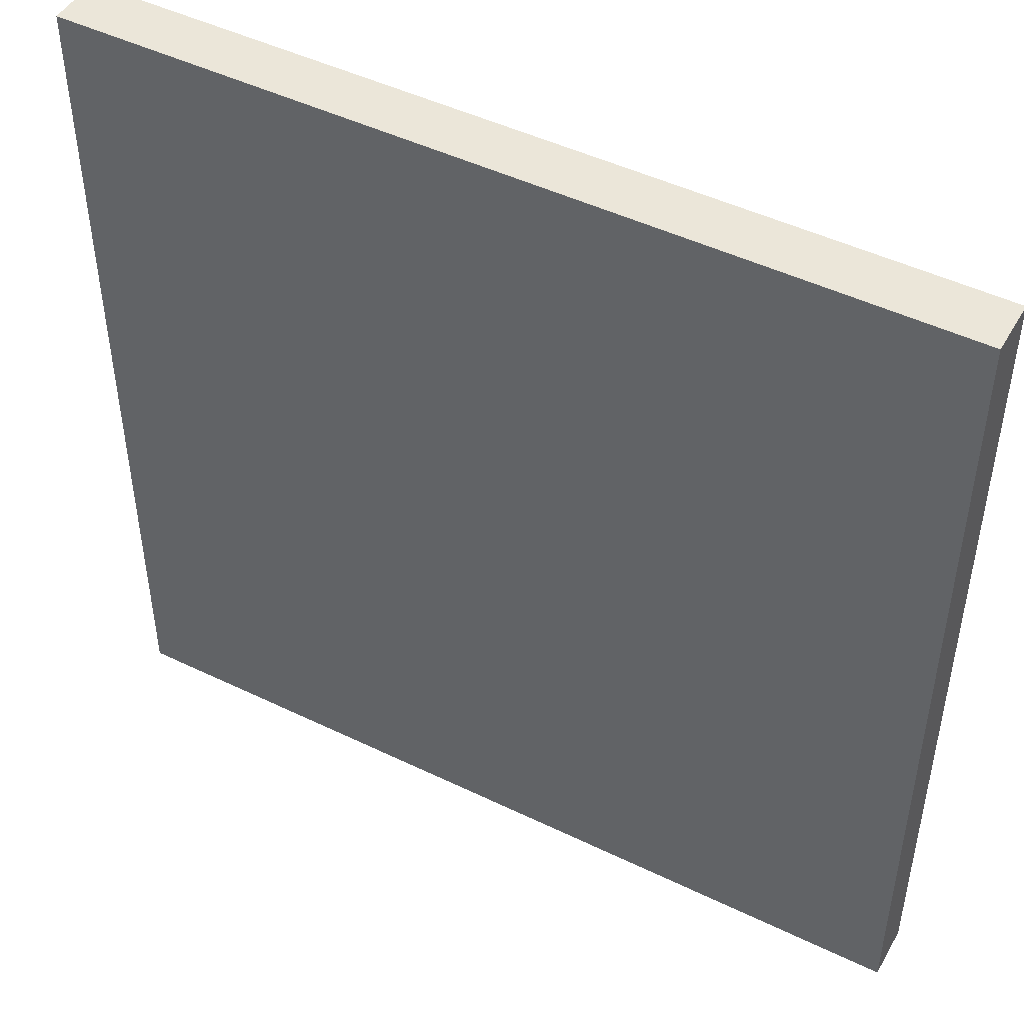
<metadata>
{"format":"obj","ext":"obj","renderer":"f3d","projection":"perspective","resolution":1024,"background":"white","views":[{"elev":47.5,"azim":28.6,"up":"+Z"}]}
</metadata>
<code>
o
v -1.6 0 -1.6
v 1.6 0 -1.6
v -1.6 0.1 -1.6
v -1.3 0.1 -1.6
v -1 0.1 -1.6
v -0.9 0.1 -1.6
v -0.7 0.1 -1.6
v -0.5 0.1 -1.6
v -0.4 0.1 -1.6
v -0.3 0.1 -1.6
v -0.2 0.1 -1.6
v -0.1 0.1 -1.6
v 0 0.1 -1.6
v 0.2 0.1 -1.6
v 0.4 0.1 -1.6
v 0.6 0.1 -1.6
v 0.7 0.1 -1.6
v 1 0.1 -1.6
v 1.1 0.1 -1.6
v 1.3 0.1 -1.6
v 1.6 0.1 -1.6
v -1.6 0.2 -1.6
v -1.3 0.2 -1.6
v -1 0.2 -1.6
v -0.9 0.2 -1.6
v -0.7 0.2 -1.6
v -0.5 0.2 -1.6
v -0.4 0.2 -1.6
v -0.3 0.2 -1.6
v -0.2 0.2 -1.6
v -0.1 0.2 -1.6
v 0 0.2 -1.6
v 0.2 0.2 -1.6
v 0.4 0.2 -1.6
v 0.6 0.2 -1.6
v 0.7 0.2 -1.6
v 1 0.2 -1.6
v 1.1 0.2 -1.6
v 1.3 0.2 -1.6
v 1.6 0.2 -1.6
v -1.6 0 1.6
v 1.6 0 1.6
v -1.6 0.2 1.6
v 1.6 0.2 1.6
v -1.6 0 -1.6
v -1.6 0.1 -1.6
v -1.6 0.2 -1.6
v -1.6 0.1 -1.3
v -1.6 0.2 -1.3
v -1.6 0.1 -1
v -1.6 0.2 -1
v -1.6 0.1 -0.9
v -1.6 0.2 -0.9
v -1.6 0.1 -0.6
v -1.6 0.2 -0.6
v -1.6 0.1 -0.5
v -1.6 0.2 -0.5
v -1.6 0.1 -0.4
v -1.6 0.2 -0.4
v -1.6 0.1 -0.1
v -1.6 0.2 -0.1
v -1.6 0.1 0
v -1.6 0.2 0
v -1.6 0.1 0.1
v -1.6 0.2 0.1
v -1.6 0 1.6
v -1.6 0.2 1.6
v 1.6 0 -1.6
v 1.6 0.1 -1.6
v 1.6 0.2 -1.6
v 1.6 0.1 -1.4
v 1.6 0.2 -1.4
v 1.6 0.1 -1.2
v 1.6 0.2 -1.2
v 1.6 0.1 -0.6
v 1.6 0.2 -0.6
v 1.6 0.1 -0.4
v 1.6 0.2 -0.4
v 1.6 0.1 -0.3
v 1.6 0.2 -0.3
v 1.6 0.1 -0.1
v 1.6 0.2 -0.1
v 1.6 0.1 0
v 1.6 0.2 0
v 1.6 0.1 0.1
v 1.6 0.2 0.1
v 1.6 0 1.6
v 1.6 0.2 1.6
v -1.6 0 -1.6
v -1.6 0 1.6
v 1.6 0 -1.6
v 1.6 0 1.6
v -1.6 0.2 -1.6
v -1.6 0.2 -1.3
v -1.6 0.2 -1
v -1.6 0.2 -0.9
v -1.6 0.2 -0.6
v -1.6 0.2 -0.5
v -1.6 0.2 -0.4
v -1.6 0.2 -0.1
v -1.6 0.2 0
v -1.6 0.2 0.1
v -1.6 0.2 1.6
v -1.5 0.2 -1.4
v -1.5 0.2 -1.3
v -1.5 0.2 -1
v -1.5 0.2 -0.6
v -1.5 0.2 -0.5
v -1.5 0.2 -0.4
v -1.5 0.2 -0.1
v -1.4 0.2 -1.5
v -1.4 0.2 -1.4
v -1.4 0.2 -1.3
v -1.4 0.2 -1.2
v -1.4 0.2 -1.1
v -1.4 0.2 -1
v -1.4 0.2 -0.9
v -1.4 0.2 -0.5
v -1.4 0.2 -0.4
v -1.4 0.2 -0.1
v -1.3 0.2 -1.6
v -1.3 0.2 -1.5
v -1.3 0.2 -1.4
v -1.3 0.2 -1.3
v -1.3 0.2 -1.2
v -1.3 0.2 -1.1
v -1.3 0.2 -1
v -1.3 0.2 -0.7
v -1.3 0.2 -0.6
v -1.3 0.2 -0.5
v -1.3 0.2 -0.4
v -1.3 0.2 -0.3
v -1.3 0.2 -0.2
v -1.3 0.2 -0.1
v -1.3 0.2 0
v -1.2 0.2 -1.4
v -1.2 0.2 -1.3
v -1.2 0.2 -1.2
v -1.2 0.2 -1.1
v -1.2 0.2 -1
v -1.2 0.2 -0.9
v -1.2 0.2 -0.8
v -1.2 0.2 -0.7
v -1.2 0.2 -0.6
v -1.2 0.2 -0.5
v -1.2 0.2 -0.4
v -1.2 0.2 -0.3
v -1.2 0.2 -0.2
v -1.2 0.2 -0.1
v -1.1 0.2 -1.5
v -1.1 0.2 -1.4
v -1.1 0.2 -1.3
v -1.1 0.2 -1
v -1.1 0.2 -0.9
v -1.1 0.2 -0.8
v -1.1 0.2 -0.7
v -1.1 0.2 -0.6
v -1.1 0.2 -0.2
v -1.1 0.2 -0.1
v -1.1 0.2 0
v -1 0.2 -1.6
v -1 0.2 -1.5
v -1 0.2 -1.4
v -1 0.2 -1.3
v -1 0.2 -1.2
v -1 0.2 -1.1
v -1 0.2 -0.9
v -1 0.2 -0.8
v -1 0.2 -0.7
v -1 0.2 -0.6
v -1 0.2 -0.5
v -1 0.2 -0.4
v -1 0.2 -0.3
v -1 0.2 -0.2
v -1 0.2 -0.1
v -1 0.2 0
v -0.9 0.2 -1.6
v -0.9 0.2 -1.5
v -0.9 0.2 -1.4
v -0.9 0.2 -1.3
v -0.9 0.2 -1.2
v -0.9 0.2 -1.1
v -0.9 0.2 -1
v -0.9 0.2 -0.9
v -0.9 0.2 -0.7
v -0.9 0.2 -0.6
v -0.9 0.2 -0.5
v -0.9 0.2 -0.3
v -0.9 0.2 -0.2
v -0.9 0.2 -0.1
v -0.9 0.2 0
v -0.8 0.2 -1.5
v -0.8 0.2 -1.4
v -0.8 0.2 -1.3
v -0.8 0.2 -1.2
v -0.8 0.2 -1.1
v -0.8 0.2 -0.9
v -0.8 0.2 -0.8
v -0.8 0.2 -0.7
v -0.8 0.2 -0.4
v -0.8 0.2 -0.2
v -0.8 0.2 -0.1
v -0.8 0.2 0
v -0.7 0.2 -1.6
v -0.7 0.2 -1.5
v -0.7 0.2 -1.4
v -0.7 0.2 -1.3
v -0.7 0.2 -1.2
v -0.7 0.2 -1.1
v -0.7 0.2 -1
v -0.7 0.2 -0.8
v -0.7 0.2 -0.7
v -0.7 0.2 -0.6
v -0.7 0.2 -0.4
v -0.7 0.2 -0.2
v -0.7 0.2 -0.1
v -0.6 0.2 -1.5
v -0.6 0.2 -1.3
v -0.6 0.2 -1.1
v -0.6 0.2 -1
v -0.6 0.2 -0.9
v -0.6 0.2 -0.8
v -0.6 0.2 -0.7
v -0.6 0.2 -0.4
v -0.6 0.2 -0.2
v -0.6 0.2 -0.1
v -0.6 0.2 0
v -0.5 0.2 -1.6
v -0.5 0.2 -1.5
v -0.5 0.2 -1.2
v -0.5 0.2 -1.1
v -0.5 0.2 -1
v -0.5 0.2 -0.8
v -0.5 0.2 -0.7
v -0.5 0.2 -0.6
v -0.5 0.2 -0.3
v -0.4 0.2 -1.6
v -0.4 0.2 -1.5
v -0.4 0.2 -1.3
v -0.4 0.2 -1.2
v -0.4 0.2 -1.1
v -0.4 0.2 -0.8
v -0.4 0.2 -0.7
v -0.4 0.2 -0.5
v -0.4 0.2 -0.4
v -0.4 0.2 -0.3
v -0.4 0.2 -0.1
v -0.4 0.2 0
v -0.3 0.2 -1.6
v -0.3 0.2 -1.5
v -0.3 0.2 -0.9
v -0.3 0.2 -0.6
v -0.3 0.2 -0.5
v -0.3 0.2 -0.3
v -0.3 0.2 -0.2
v -0.2 0.2 -1.6
v -0.2 0.2 -1.5
v -0.2 0.2 -1.4
v -0.2 0.2 -1
v -0.2 0.2 -0.9
v -0.2 0.2 -0.8
v -0.2 0.2 -0.3
v -0.2 0.2 -0.2
v -0.2 0.2 -0.1
v -0.1 0.2 -1.6
v -0.1 0.2 -1.5
v -0.1 0.2 -1.4
v -0.1 0.2 -1.3
v -0.1 0.2 -1
v -0.1 0.2 -0.9
v -0.1 0.2 -0.8
v -0.1 0.2 -0.7
v -0.1 0.2 -0.6
v -0.1 0.2 -0.3
v -0.1 0.2 -0.2
v -0.1 0.2 -0.1
v -0.1 0.2 0
v 0 0.2 -1.6
v 0 0.2 -1.5
v 0 0.2 -1.2
v 0 0.2 -1.1
v 0 0.2 -0.9
v 0 0.2 -0.8
v 0 0.2 -0.7
v 0 0.2 -0.3
v 0 0.2 -0.1
v 0 0.2 0
v 0.1 0.2 -1.2
v 0.1 0.2 -1.1
v 0.1 0.2 -1
v 0.1 0.2 -0.9
v 0.1 0.2 -0.8
v 0.1 0.2 -0.7
v 0.1 0.2 -0.6
v 0.1 0.2 -0.3
v 0.1 0.2 -0.2
v 0.2 0.2 -1.6
v 0.2 0.2 -1.5
v 0.2 0.2 -1.4
v 0.2 0.2 -1.3
v 0.2 0.2 -1.1
v 0.2 0.2 -1
v 0.2 0.2 -0.9
v 0.2 0.2 -0.8
v 0.2 0.2 -0.7
v 0.2 0.2 -0.6
v 0.2 0.2 -0.5
v 0.2 0.2 -0.4
v 0.2 0.2 -0.3
v 0.2 0.2 -0.2
v 0.2 0.2 -0.1
v 0.3 0.2 -1.3
v 0.3 0.2 -1.2
v 0.3 0.2 -1.1
v 0.3 0.2 -0.9
v 0.3 0.2 -0.8
v 0.3 0.2 -0.7
v 0.3 0.2 -0.6
v 0.3 0.2 -0.5
v 0.3 0.2 -0.4
v 0.3 0.2 -0.3
v 0.3 0.2 -0.2
v 0.3 0.2 -0.1
v 0.3 0.2 0
v 0.4 0.2 -1.6
v 0.4 0.2 -1.5
v 0.4 0.2 -1.4
v 0.4 0.2 -1.3
v 0.4 0.2 -1.2
v 0.4 0.2 -1
v 0.4 0.2 -0.9
v 0.4 0.2 -0.8
v 0.4 0.2 -0.7
v 0.4 0.2 -0.6
v 0.4 0.2 -0.5
v 0.4 0.2 -0.4
v 0.4 0.2 -0.3
v 0.4 0.2 -0.2
v 0.4 0.2 -0.1
v 0.4 0.2 0
v 0.5 0.2 -1.4
v 0.5 0.2 -1.3
v 0.5 0.2 -1.2
v 0.5 0.2 -1.1
v 0.5 0.2 -1
v 0.5 0.2 -0.9
v 0.5 0.2 -0.8
v 0.5 0.2 -0.7
v 0.5 0.2 -0.3
v 0.5 0.2 -0.2
v 0.5 0.2 -0.1
v 0.6 0.2 -1.6
v 0.6 0.2 -1.5
v 0.6 0.2 -1.4
v 0.6 0.2 -1.3
v 0.6 0.2 -1.1
v 0.6 0.2 -0.9
v 0.6 0.2 -0.8
v 0.6 0.2 -0.6
v 0.6 0.2 -0.5
v 0.6 0.2 -0.4
v 0.6 0.2 -0.2
v 0.6 0.2 -0.1
v 0.6 0.2 0
v 0.7 0.2 -1.6
v 0.7 0.2 -1.5
v 0.7 0.2 -1.4
v 0.7 0.2 -1.3
v 0.7 0.2 -1.1
v 0.7 0.2 -1
v 0.7 0.2 -0.9
v 0.7 0.2 -0.7
v 0.7 0.2 -0.6
v 0.7 0.2 -0.4
v 0.7 0.2 -0.3
v 0.7 0.2 -0.2
v 0.7 0.2 -0.1
v 0.8 0.2 -0.9
v 0.8 0.2 -0.8
v 0.8 0.2 -0.6
v 0.8 0.2 -0.3
v 0.8 0.2 -0.2
v 0.8 0.2 -0.1
v 0.8 0.2 0
v 0.9 0.2 -1.4
v 0.9 0.2 -1.2
v 0.9 0.2 -1
v 0.9 0.2 -0.9
v 0.9 0.2 -0.8
v 0.9 0.2 -0.7
v 0.9 0.2 -0.3
v 0.9 0.2 -0.2
v 0.9 0.2 -0.1
v 0.9 0.2 0
v 1 0.2 -1.6
v 1 0.2 -1.5
v 1 0.2 -1.4
v 1 0.2 -1.3
v 1 0.2 -1.1
v 1 0.2 -1
v 1 0.2 -0.7
v 1 0.2 -0.6
v 1 0.2 -0.4
v 1 0.2 -0.3
v 1 0.2 -0.2
v 1 0.2 -0.1
v 1 0.2 0
v 1.1 0.2 -1.6
v 1.1 0.2 -1.5
v 1.1 0.2 -1.4
v 1.1 0.2 -1.3
v 1.1 0.2 -1.2
v 1.1 0.2 -0.9
v 1.1 0.2 -0.8
v 1.1 0.2 -0.7
v 1.1 0.2 -0.6
v 1.1 0.2 -0.5
v 1.1 0.2 -0.4
v 1.1 0.2 -0.3
v 1.1 0.2 -0.2
v 1.1 0.2 -0.1
v 1.1 0.2 0
v 1.2 0.2 -1.5
v 1.2 0.2 -1.4
v 1.2 0.2 -1.3
v 1.2 0.2 -1.1
v 1.2 0.2 -1
v 1.2 0.2 -0.9
v 1.2 0.2 -0.8
v 1.2 0.2 -0.7
v 1.2 0.2 -0.5
v 1.2 0.2 -0.4
v 1.2 0.2 -0.3
v 1.2 0.2 -0.2
v 1.2 0.2 -0.1
v 1.3 0.2 -1.6
v 1.3 0.2 -1.5
v 1.3 0.2 -1.2
v 1.3 0.2 -1.1
v 1.3 0.2 -0.9
v 1.3 0.2 -0.8
v 1.3 0.2 -0.5
v 1.3 0.2 -0.3
v 1.3 0.2 -0.2
v 1.3 0.2 -0.1
v 1.3 0.2 0
v 1.4 0.2 -1.5
v 1.4 0.2 -1.4
v 1.4 0.2 -1.3
v 1.4 0.2 -0.9
v 1.4 0.2 -0.8
v 1.4 0.2 -0.3
v 1.4 0.2 -0.2
v 1.5 0.2 -1.5
v 1.5 0.2 -1.4
v 1.5 0.2 -1.3
v 1.5 0.2 -1.2
v 1.5 0.2 -1.1
v 1.5 0.2 -0.6
v 1.5 0.2 -0.5
v 1.5 0.2 -0.4
v 1.5 0.2 -0.3
v 1.6 0.2 -1.6
v 1.6 0.2 -1.4
v 1.6 0.2 -1.2
v 1.6 0.2 -0.6
v 1.6 0.2 -0.4
v 1.6 0.2 -0.3
v 1.6 0.2 -0.1
v 1.6 0.2 0
v 1.6 0.2 0.1
v 1.6 0.2 1.6
f 3 2 1
f 4 2 3
f 5 2 4
f 6 2 5
f 7 2 6
f 8 2 7
f 9 2 8
f 10 2 9
f 11 2 10
f 12 2 11
f 13 2 12
f 14 2 13
f 15 2 14
f 16 2 15
f 17 2 16
f 18 2 17
f 19 2 18
f 20 2 19
f 21 2 20
f 22 4 3
f 23 5 4
f 23 4 22
f 24 6 5
f 24 5 23
f 25 7 6
f 25 6 24
f 26 8 7
f 26 7 25
f 27 9 8
f 27 8 26
f 28 10 9
f 28 9 27
f 29 11 10
f 29 10 28
f 30 12 11
f 30 11 29
f 31 13 12
f 31 12 30
f 32 14 13
f 32 13 31
f 33 15 14
f 33 14 32
f 34 16 15
f 34 15 33
f 35 17 16
f 35 16 34
f 36 18 17
f 36 17 35
f 37 19 18
f 37 18 36
f 38 20 19
f 38 19 37
f 39 21 20
f 39 20 38
f 40 21 39
f 41 42 43
f 43 42 44
f 48 46 45
f 48 47 46
f 49 47 48
f 50 48 45
f 50 49 48
f 51 49 50
f 52 50 45
f 52 51 50
f 53 51 52
f 54 52 45
f 54 53 52
f 55 53 54
f 56 54 45
f 56 55 54
f 57 55 56
f 58 56 45
f 58 57 56
f 59 57 58
f 60 58 45
f 60 59 58
f 61 59 60
f 62 60 45
f 62 61 60
f 63 61 62
f 64 62 45
f 64 63 62
f 65 63 64
f 66 64 45
f 66 65 64
f 67 65 66
f 68 69 71
f 69 70 71
f 71 70 72
f 68 71 73
f 71 72 73
f 73 72 74
f 68 73 75
f 73 74 75
f 75 74 76
f 68 75 77
f 75 76 77
f 77 76 78
f 68 77 79
f 77 78 79
f 79 78 80
f 68 79 81
f 79 80 81
f 81 80 82
f 68 81 83
f 81 82 83
f 83 82 84
f 68 83 85
f 83 84 85
f 85 84 86
f 68 85 87
f 85 86 87
f 87 86 88
f 91 90 89
f 92 90 91
f 93 94 104
f 94 95 105
f 104 94 105
f 95 96 106
f 105 95 106
f 96 97 107
f 97 98 107
f 98 99 108
f 107 98 108
f 99 100 109
f 108 99 109
f 100 101 110
f 109 100 110
f 93 104 111
f 104 105 112
f 111 104 112
f 105 106 113
f 112 105 113
f 113 106 114
f 114 106 115
f 106 96 116
f 115 106 116
f 96 107 117
f 116 96 117
f 107 108 117
f 108 109 118
f 117 108 118
f 109 110 119
f 118 109 119
f 110 101 120
f 119 110 120
f 93 111 121
f 111 112 122
f 121 111 122
f 113 114 122
f 112 113 122
f 122 114 123
f 123 114 124
f 114 115 125
f 124 114 125
f 115 116 126
f 125 115 126
f 116 117 127
f 126 116 127
f 117 118 128
f 128 118 129
f 118 119 130
f 129 118 130
f 119 120 130
f 130 120 131
f 131 120 132
f 132 120 133
f 120 101 134
f 133 120 134
f 101 102 135
f 134 101 135
f 123 124 136
f 122 123 136
f 124 125 137
f 136 124 137
f 125 126 138
f 137 125 138
f 126 127 139
f 138 126 139
f 127 117 140
f 139 127 140
f 117 128 141
f 140 117 141
f 141 128 142
f 128 129 143
f 142 128 143
f 129 130 144
f 143 129 144
f 130 131 145
f 144 130 145
f 131 132 146
f 145 131 146
f 132 133 147
f 146 132 147
f 133 134 148
f 147 133 148
f 134 135 149
f 148 134 149
f 122 136 150
f 121 122 150
f 136 137 151
f 150 136 151
f 138 139 152
f 151 137 152
f 137 138 152
f 141 142 153
f 139 140 153
f 140 141 153
f 153 142 154
f 142 143 155
f 154 142 155
f 144 145 156
f 155 143 156
f 143 144 156
f 156 145 157
f 148 149 158
f 147 148 158
f 149 135 159
f 158 149 159
f 135 102 160
f 159 135 160
f 151 152 161
f 121 150 161
f 150 151 161
f 161 152 162
f 162 152 163
f 152 139 164
f 163 152 164
f 164 139 165
f 153 154 166
f 165 139 166
f 139 153 166
f 154 155 167
f 166 154 167
f 155 156 168
f 167 155 168
f 156 157 169
f 168 156 169
f 157 145 170
f 169 157 170
f 145 146 171
f 170 145 171
f 146 147 172
f 171 146 172
f 147 158 173
f 172 147 173
f 158 159 174
f 173 158 174
f 159 160 175
f 174 159 175
f 160 102 176
f 175 160 176
f 161 162 177
f 162 163 178
f 177 162 178
f 164 165 179
f 178 163 179
f 163 164 179
f 179 165 180
f 166 167 181
f 180 165 181
f 165 166 181
f 181 167 182
f 182 167 183
f 168 169 184
f 183 167 184
f 167 168 184
f 169 170 185
f 184 169 185
f 170 171 186
f 185 170 186
f 172 173 187
f 186 171 187
f 171 172 187
f 174 175 188
f 187 173 188
f 173 174 188
f 188 175 189
f 175 176 190
f 189 175 190
f 176 102 191
f 190 176 191
f 179 180 192
f 178 179 192
f 177 178 192
f 192 180 193
f 180 181 194
f 193 180 194
f 181 182 194
f 194 182 195
f 182 183 196
f 195 182 196
f 183 184 197
f 185 186 197
f 184 185 197
f 197 186 198
f 198 186 199
f 186 187 200
f 187 188 200
f 188 189 200
f 189 190 201
f 200 189 201
f 190 191 202
f 201 190 202
f 191 102 203
f 202 191 203
f 177 192 204
f 192 193 205
f 204 192 205
f 193 194 206
f 205 193 206
f 194 195 207
f 206 194 207
f 195 196 208
f 207 195 208
f 196 183 209
f 208 196 209
f 183 197 210
f 209 183 210
f 198 199 211
f 197 198 211
f 199 186 212
f 211 199 212
f 186 200 213
f 212 186 213
f 200 201 214
f 213 200 214
f 201 202 215
f 214 201 215
f 202 203 216
f 215 202 216
f 207 208 217
f 206 207 217
f 204 205 217
f 205 206 217
f 208 209 217
f 217 209 218
f 209 210 219
f 218 209 219
f 210 197 220
f 219 210 220
f 197 211 221
f 220 197 221
f 211 212 222
f 221 211 222
f 213 214 222
f 212 213 222
f 222 214 223
f 214 215 224
f 223 214 224
f 215 216 225
f 224 215 225
f 216 203 226
f 225 216 226
f 203 102 227
f 226 203 227
f 204 217 228
f 217 218 229
f 228 217 229
f 218 219 230
f 219 220 231
f 230 219 231
f 220 221 232
f 231 220 232
f 222 223 232
f 221 222 232
f 232 223 233
f 224 225 234
f 233 223 234
f 223 224 234
f 225 226 234
f 234 226 235
f 235 226 236
f 228 229 237
f 229 218 238
f 237 229 238
f 218 230 239
f 238 218 239
f 230 231 240
f 239 230 240
f 232 233 241
f 240 231 241
f 231 232 241
f 233 234 242
f 241 233 242
f 234 235 243
f 242 234 243
f 235 236 244
f 244 236 245
f 236 226 246
f 245 236 246
f 226 227 247
f 246 226 247
f 227 102 248
f 247 227 248
f 237 238 249
f 239 240 250
f 249 238 250
f 238 239 250
f 240 241 250
f 241 242 250
f 242 243 250
f 250 243 251
f 243 235 252
f 251 243 252
f 235 244 252
f 244 245 253
f 252 244 253
f 246 247 254
f 245 246 254
f 254 247 255
f 249 250 256
f 250 251 257
f 256 250 257
f 257 251 258
f 258 251 259
f 251 252 260
f 259 251 260
f 252 253 260
f 260 253 261
f 245 254 262
f 254 255 262
f 255 247 263
f 262 255 263
f 247 248 264
f 263 247 264
f 256 257 265
f 257 258 266
f 265 257 266
f 258 259 267
f 266 258 267
f 267 259 268
f 259 260 269
f 268 259 269
f 260 261 270
f 269 260 270
f 261 253 271
f 270 261 271
f 271 253 272
f 272 253 273
f 262 263 274
f 245 262 274
f 263 264 275
f 274 263 275
f 264 248 276
f 275 264 276
f 248 102 277
f 276 248 277
f 265 266 278
f 266 267 279
f 278 266 279
f 269 270 280
f 268 269 280
f 270 271 280
f 271 272 280
f 280 272 281
f 281 272 282
f 282 272 283
f 272 273 284
f 283 272 284
f 275 276 285
f 274 275 285
f 245 274 285
f 276 277 286
f 285 276 286
f 277 102 287
f 286 277 287
f 268 280 288
f 280 281 288
f 281 282 289
f 288 281 289
f 289 282 290
f 282 283 291
f 290 282 291
f 283 284 292
f 291 283 292
f 284 273 293
f 292 284 293
f 273 253 294
f 293 273 294
f 285 286 295
f 245 285 295
f 295 286 296
f 278 279 297
f 279 267 298
f 297 279 298
f 267 268 299
f 298 267 299
f 289 290 300
f 299 268 300
f 268 288 300
f 288 289 300
f 300 290 301
f 290 291 302
f 301 290 302
f 291 292 303
f 302 291 303
f 292 293 303
f 303 293 304
f 293 294 305
f 304 293 305
f 294 253 306
f 305 294 306
f 253 245 307
f 306 253 307
f 245 295 308
f 307 245 308
f 295 296 309
f 308 295 309
f 296 286 310
f 309 296 310
f 286 287 311
f 310 286 311
f 299 300 312
f 298 299 312
f 300 301 312
f 312 301 313
f 301 302 314
f 313 301 314
f 302 303 314
f 303 304 314
f 314 304 315
f 304 305 316
f 315 304 316
f 305 306 317
f 316 305 317
f 306 307 318
f 317 306 318
f 307 308 319
f 318 307 319
f 308 309 320
f 319 308 320
f 310 311 321
f 320 309 321
f 309 310 321
f 321 311 322
f 311 287 323
f 322 311 323
f 287 102 324
f 323 287 324
f 297 298 325
f 312 313 326
f 325 298 326
f 298 312 326
f 326 313 327
f 327 313 328
f 314 315 329
f 328 313 329
f 313 314 329
f 329 315 330
f 315 316 331
f 330 315 331
f 319 320 331
f 318 319 331
f 317 318 331
f 320 321 331
f 316 317 331
f 331 321 332
f 332 321 333
f 333 321 334
f 334 321 335
f 335 321 336
f 321 322 337
f 336 321 337
f 322 323 338
f 337 322 338
f 323 324 339
f 338 323 339
f 324 102 340
f 339 324 340
f 327 328 341
f 326 327 341
f 328 329 342
f 341 328 342
f 329 330 343
f 342 329 343
f 343 330 344
f 330 331 345
f 344 330 345
f 331 332 346
f 345 331 346
f 332 333 347
f 346 332 347
f 333 334 348
f 347 333 348
f 337 338 349
f 338 339 349
f 336 337 349
f 349 339 350
f 339 340 351
f 350 339 351
f 325 326 352
f 341 342 353
f 352 326 353
f 326 341 353
f 353 342 354
f 342 343 355
f 354 342 355
f 343 344 355
f 344 345 356
f 355 344 356
f 345 346 356
f 346 347 356
f 356 347 357
f 347 348 358
f 357 347 358
f 348 334 359
f 334 335 359
f 335 336 360
f 359 335 360
f 336 349 361
f 360 336 361
f 350 351 362
f 349 350 362
f 351 340 363
f 362 351 363
f 340 102 364
f 363 340 364
f 352 353 365
f 353 354 366
f 365 353 366
f 354 355 367
f 366 354 367
f 355 356 368
f 367 355 368
f 356 357 369
f 368 356 369
f 369 357 370
f 357 358 371
f 370 357 371
f 348 359 372
f 358 348 372
f 360 361 372
f 359 360 372
f 372 361 373
f 361 349 374
f 373 361 374
f 362 363 375
f 374 349 375
f 349 362 375
f 375 363 376
f 363 364 377
f 376 363 377
f 371 358 378
f 370 371 378
f 372 373 379
f 378 358 379
f 358 372 379
f 373 374 380
f 379 373 380
f 374 375 381
f 375 376 381
f 376 377 382
f 381 376 382
f 377 364 383
f 382 377 383
f 364 102 384
f 383 364 384
f 367 368 385
f 368 369 385
f 369 370 385
f 366 367 385
f 385 370 386
f 370 378 387
f 386 370 387
f 378 379 388
f 387 378 388
f 379 380 389
f 388 379 389
f 389 380 390
f 381 382 391
f 374 381 391
f 382 383 392
f 391 382 392
f 383 384 393
f 392 383 393
f 384 102 394
f 393 384 394
f 365 366 395
f 366 385 396
f 395 366 396
f 385 386 397
f 396 385 397
f 397 386 398
f 386 387 399
f 389 390 399
f 387 388 399
f 388 389 399
f 399 390 400
f 390 380 401
f 400 390 401
f 380 374 402
f 401 380 402
f 391 392 403
f 402 374 403
f 374 391 403
f 403 392 404
f 392 393 405
f 404 392 405
f 393 394 406
f 405 393 406
f 394 102 407
f 406 394 407
f 395 396 408
f 397 398 408
f 396 397 408
f 408 398 409
f 409 398 410
f 398 386 411
f 410 398 411
f 386 399 412
f 411 386 412
f 400 401 413
f 401 402 413
f 413 402 414
f 414 402 415
f 403 404 416
f 415 402 416
f 402 403 416
f 416 404 417
f 417 404 418
f 405 406 419
f 418 404 419
f 404 405 419
f 419 406 420
f 406 407 421
f 420 406 421
f 407 102 422
f 421 407 422
f 409 410 423
f 408 409 423
f 411 412 424
f 423 410 424
f 410 411 424
f 424 412 425
f 399 400 426
f 412 399 426
f 400 413 427
f 426 400 427
f 413 414 428
f 427 413 428
f 414 415 429
f 428 414 429
f 416 417 430
f 429 415 430
f 415 416 430
f 417 418 431
f 430 417 431
f 418 419 432
f 431 418 432
f 419 420 433
f 432 419 433
f 420 421 434
f 433 420 434
f 421 422 435
f 434 421 435
f 408 423 436
f 423 424 437
f 436 423 437
f 425 412 438
f 427 428 438
f 426 427 438
f 428 429 438
f 412 426 438
f 438 429 439
f 439 429 440
f 431 432 441
f 440 429 441
f 430 431 441
f 429 430 441
f 441 432 442
f 432 433 443
f 433 434 443
f 434 435 444
f 443 434 444
f 435 422 445
f 444 435 445
f 422 102 446
f 445 422 446
f 437 424 447
f 436 437 447
f 424 425 448
f 447 424 448
f 438 439 449
f 448 425 449
f 425 438 449
f 439 440 450
f 440 441 450
f 441 442 451
f 450 441 451
f 443 444 452
f 432 443 452
f 444 445 453
f 452 444 453
f 436 447 454
f 447 448 454
f 448 449 454
f 454 449 455
f 449 439 456
f 455 449 456
f 456 439 457
f 439 450 458
f 457 439 458
f 450 451 458
f 451 442 459
f 458 451 459
f 442 432 460
f 459 442 460
f 432 452 461
f 460 432 461
f 452 453 462
f 461 452 462
f 454 455 463
f 436 454 463
f 456 457 464
f 463 455 464
f 455 456 464
f 458 459 465
f 464 457 465
f 457 458 465
f 459 460 466
f 465 459 466
f 460 461 466
f 461 462 467
f 466 461 467
f 462 453 468
f 467 462 468
f 453 445 469
f 468 453 469
f 445 446 469
f 446 102 470
f 469 446 470
f 102 103 471
f 470 102 471
f 471 103 472

</code>
